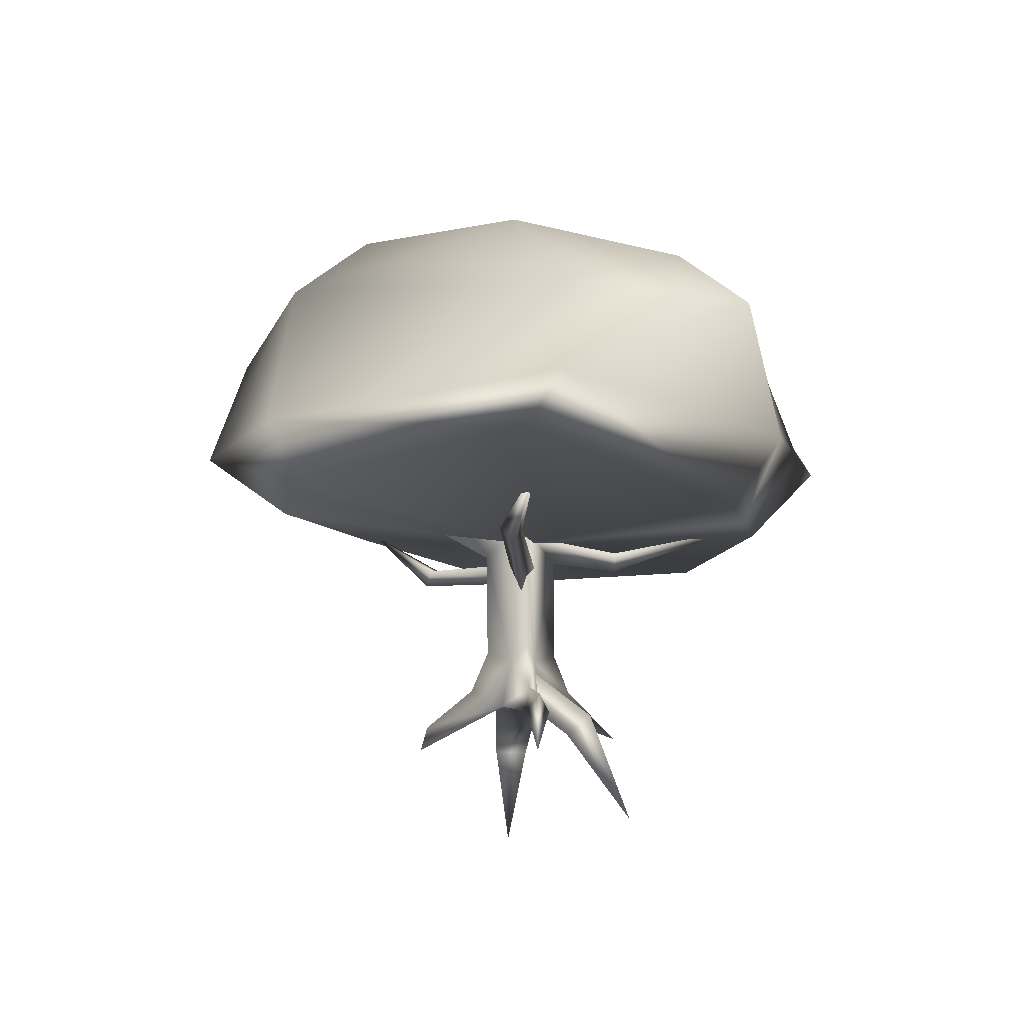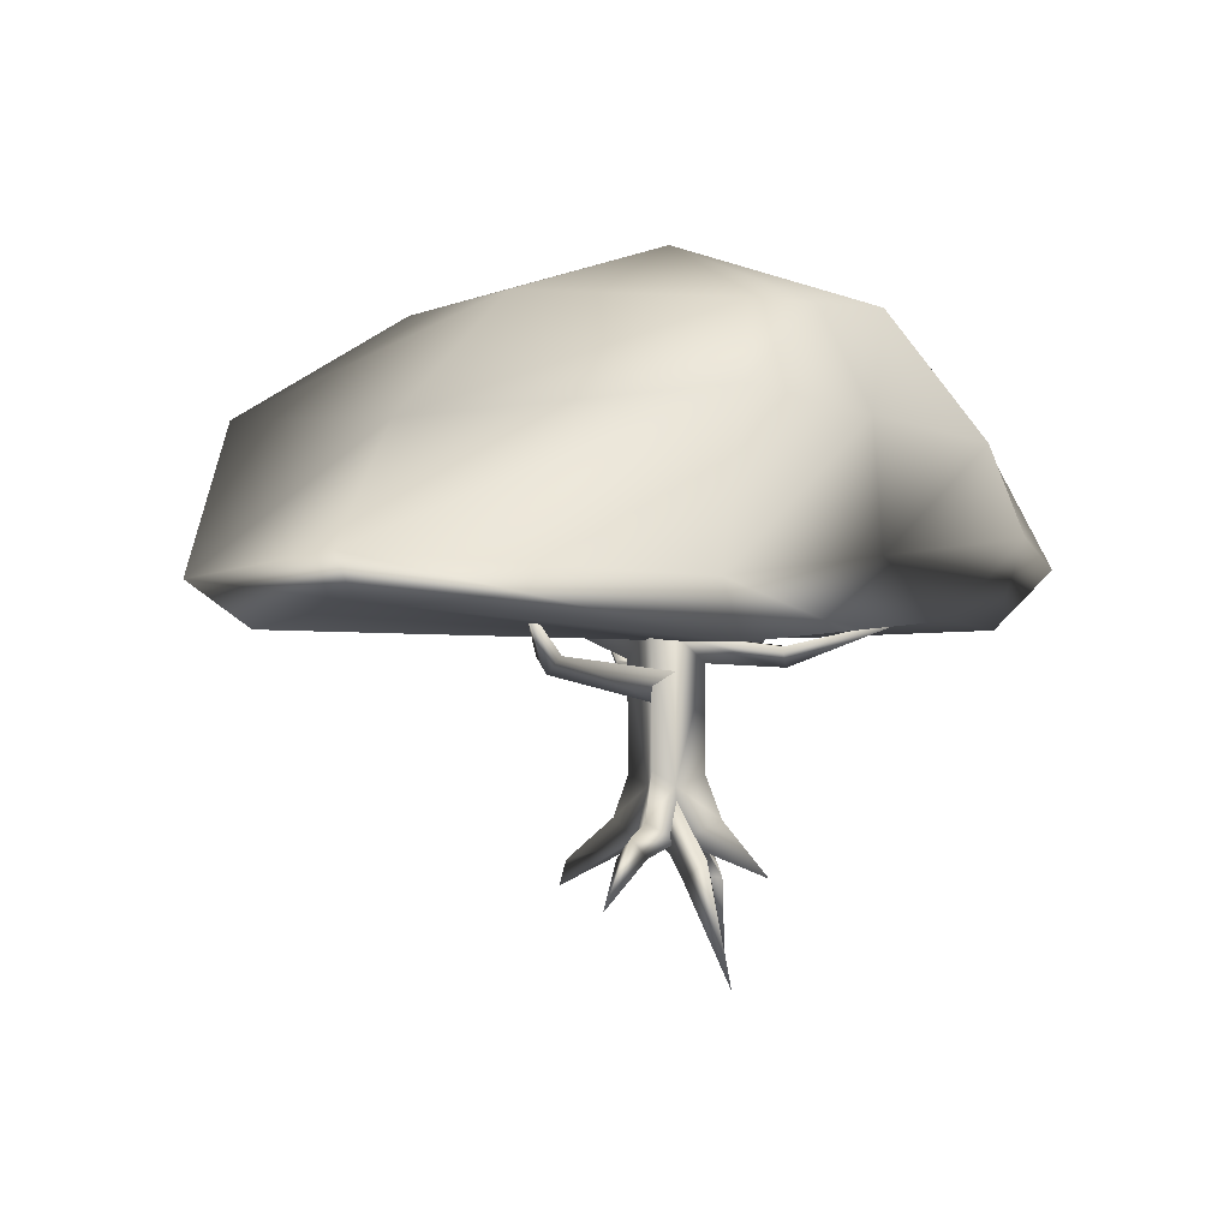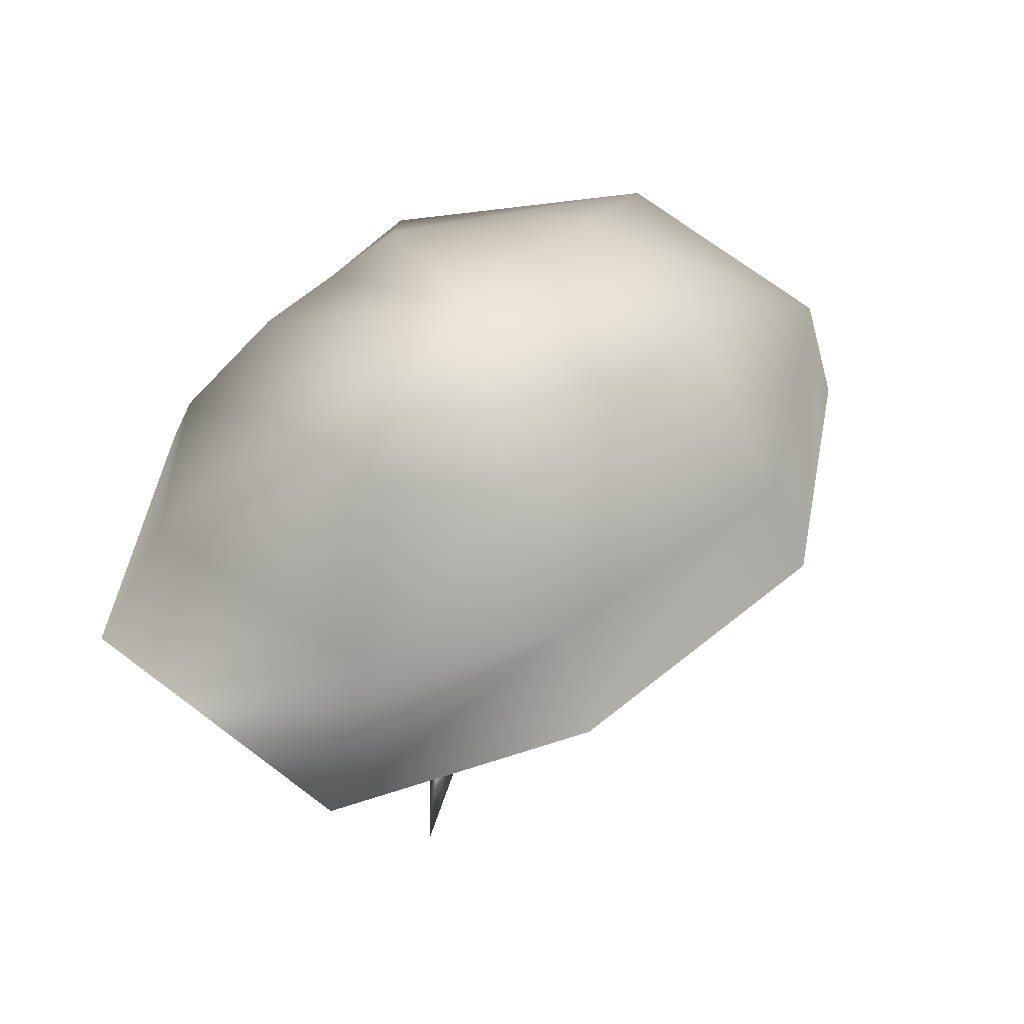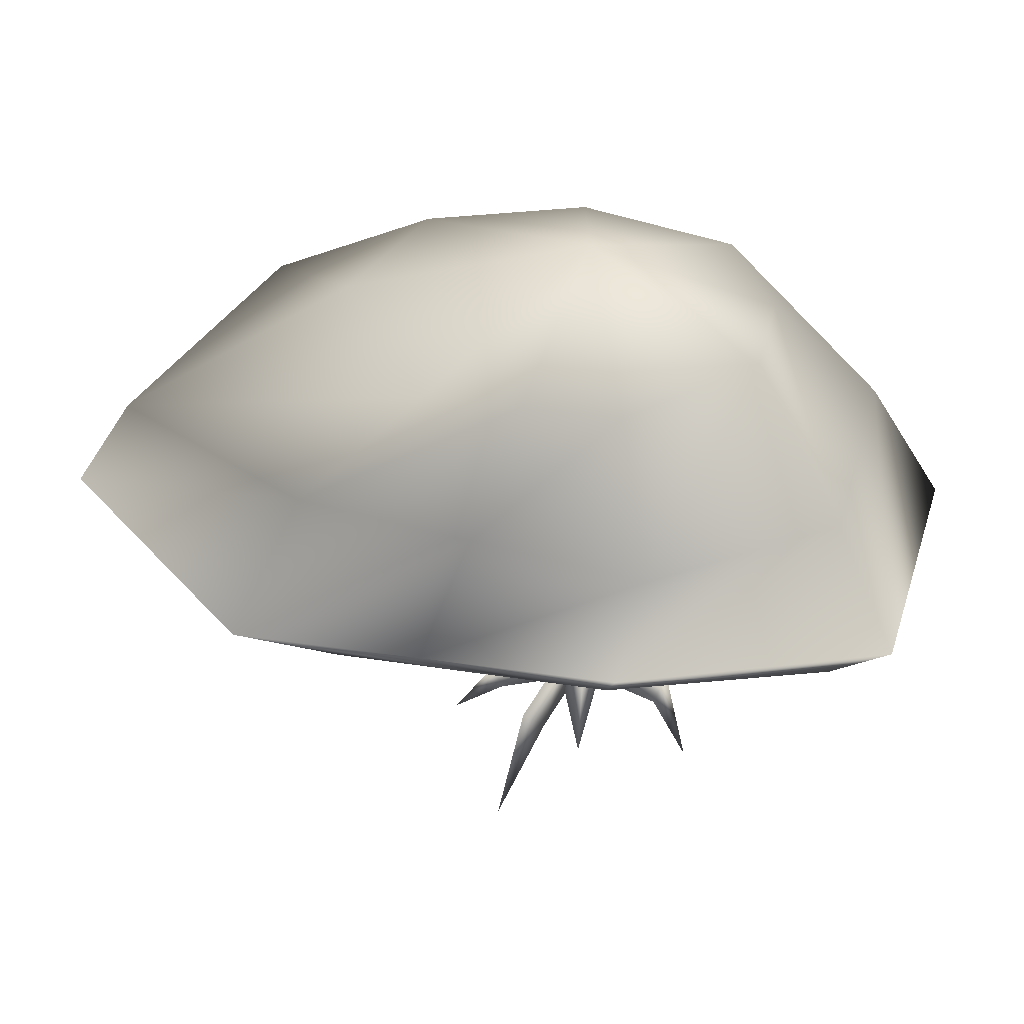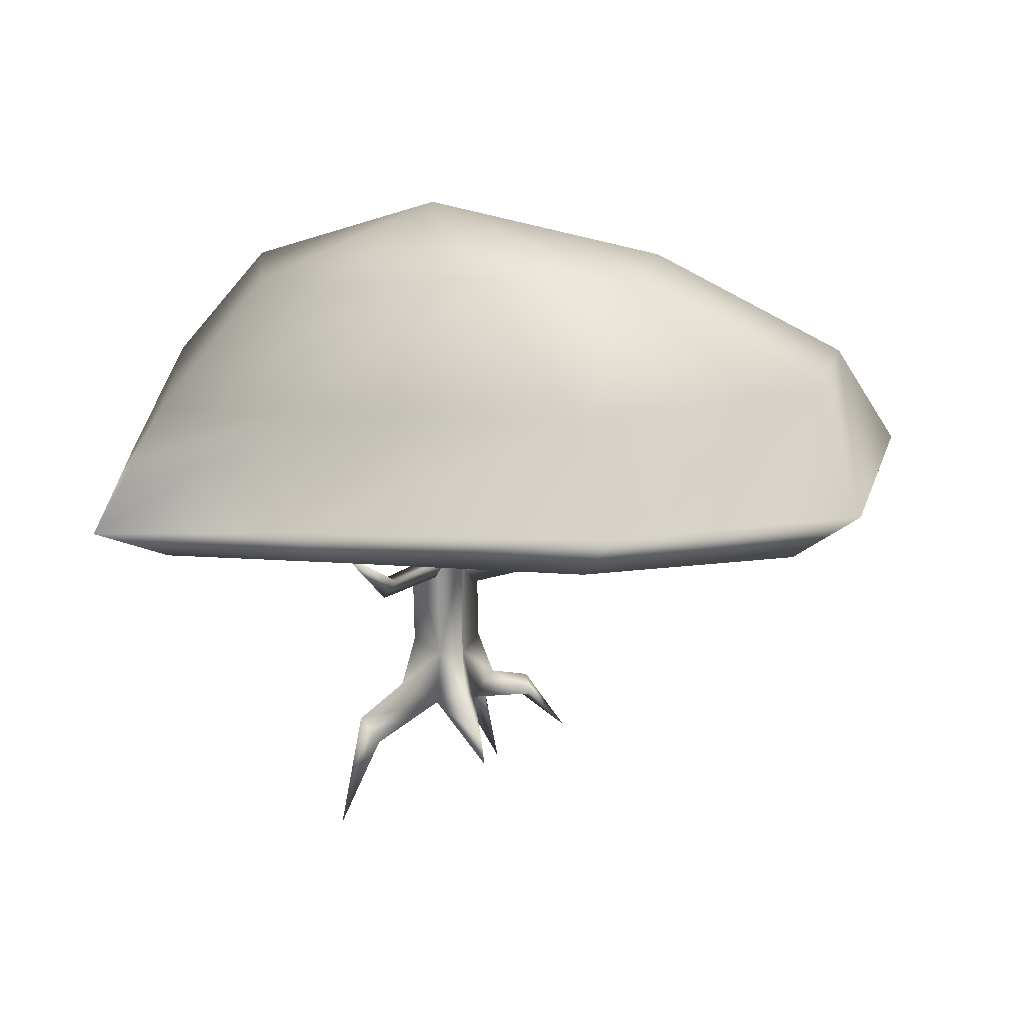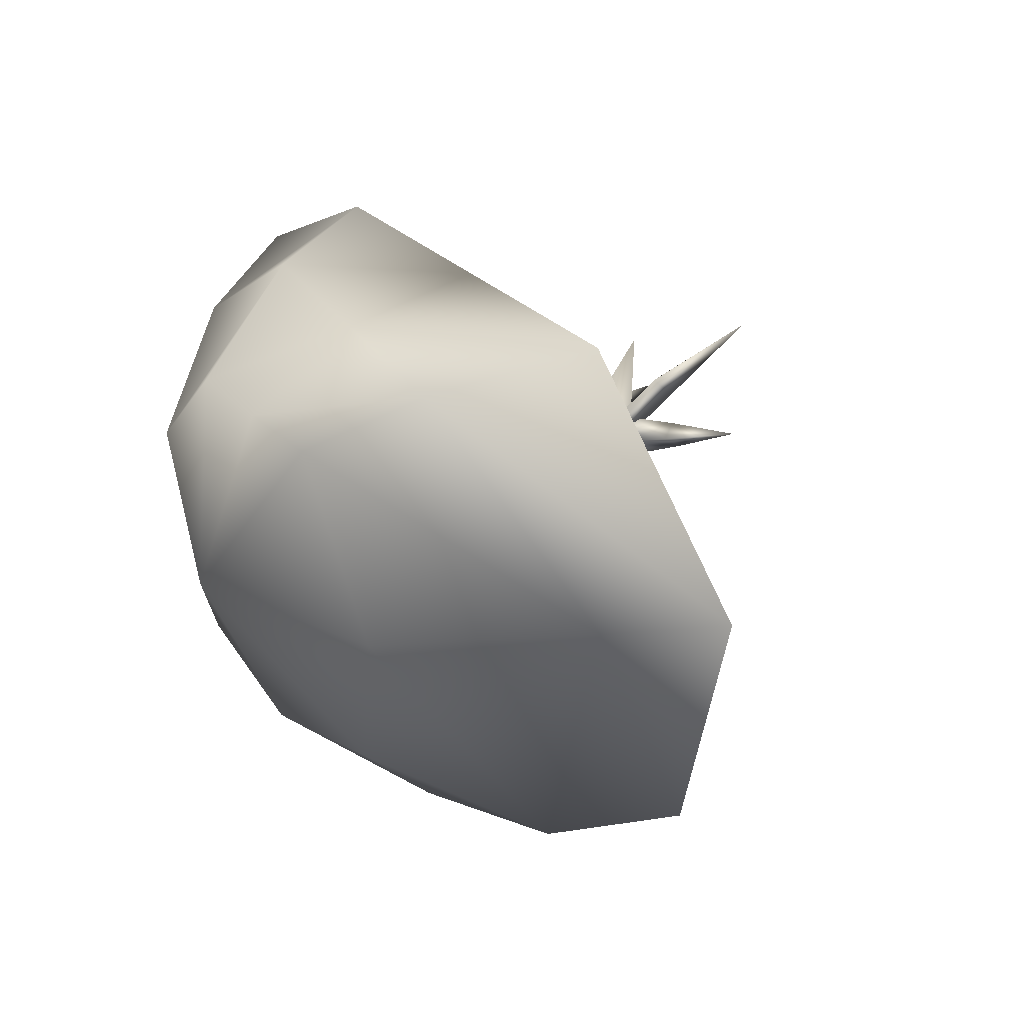
<metadata>
{"format":"obj","ext":"obj","renderer":"f3d","projection":"perspective","resolution":1024,"background":"white","views":[{"elev":-10.4,"azim":-77.7,"up":"+Y"},{"elev":-0.5,"azim":-44.7,"up":"+Y"},{"elev":44.7,"azim":131.1,"up":"+Y"},{"elev":37.2,"azim":17.9,"up":"+Y"},{"elev":-75.5,"azim":-179.0,"up":"+Z"},{"elev":34.5,"azim":-123.2,"up":"+Z"}]}
</metadata>
<code>
o big_tree
v 0.9987 -2.698 -0.3635
v 0.3237 -2.293 -0.4824
v 0.007873 -2.698 0.04692
v 0.1568 -2.241 -0.01479
v 0.1568 -1.011 -0.01479
v 0.7085 -2.698 0.3371
v 0.6468 -1.275 0.1882
v 0.6765 -2.357 -0.08654
v 0.8498 -2.196 -0.3018
v 0.7888 -2.886 -0.03229
v 0.5744 -1.011 -0.3668
v 0.3169 -1.236 -0.4927
v 0.5751 -2.357 -0.3315
v 0.3301 -2.389 -0.23
v 0.4315 -2.389 0.01493
v 0.6468 -2.293 0.1882
v 0.8498 -1.236 -0.3018
v 2.467 -0.9306 -0.6367
v 2.173 -1.099 -0.4974
v 0.4315 -1.011 0.01493
v 1.067 -1.312 0.7993
v 0.9785 -1.125 0.82
v 0.6765 -1.011 -0.08654
v 1.458 -0.8352 2.062
v 0.01842 -0.9751 -0.9612
v 0.3061 -1.011 -0.2561
v 1.183 -1.125 0.7723
v 0.3301 -1.348 -0.23
v -1.304 -1.36 0.1471
v 0.3808 -1.656 -0.1076
v -1.198 -1.2 0.2287
v 0.4315 -1.348 0.01493
v -1.939 -0.7142 0.5355
v -1.31 -1.2 0.02014
v 0.5033 -1.501 -0.1583
v 1.101 -1.408 -1.371
v 0.3967 -1.304 -0.2025
v 1.14 -1.26 -1.206
v 0.6099 -1.304 -0.1141
v 1.445 -0.7393 -2.092
v 0.9647 -1.26 -1.286
v 1.261 -3.292 -0.5938
v 1.373 -3.292 -0.2824
v 1.456 -3.044 -0.4932
v 0.8114 -3.207 0.8182
v 0.1253 -3.105 -1.105
v 0.2981 -2.698 -0.6537
v 0.4007 -2.886 0.08942
v 0.2133 -2.886 -0.2969
v 0.5033 -2.811 -0.1583
v 1.7 -4.239 -0.5546
v -0.2293 -2.997 0.3091
v -0.7741 -3.439 0.2998
v -0.3633 -2.809 0.2343
v -0.4127 -2.997 0.1056
v 0.6177 -2.886 -0.4559
v 0.09888 -3.347 -1.168
v 0.4233 -2.524 0.03818
v 0.3413 -3.211 0.546
v 0.6272 -2.728 -0.09912
v 0.3763 -2.728 -0.203
v 0.1375 -3.006 0.6833
v -0.01288 -4.116 1.124
v 0.09046 -3.211 0.4421
v 4.045 -0.612 -1.577
v 3.306 0.6426 -1.373
v 1.938 -0.2689 -2.961
v -0.9598 0.7265 -2.864
v -3.968 0.6399 1.259
v -4.599 -0.3874 1.33
v -2.137 -0.5717 2.994
v 3.449 0.8049 1.225
v 1.892 0.6771 2.452
v 1.632 1.914 -1.694
v 1.873 0.8065 -2.569
v 0.002086 1.993 -1.836
v -3.41 0.8065 -1.544
v -1.863 1.901 0.2914
v 0.1971 0.8275 2.545
v -0.5296 1.812 1.794
v 4.117 -0.3874 1.508
v 3.504 -0.9714 1.273
v -0.1912 -0.3745 2.973
v 1.755 -0.1772 2.953
v -1.282 -1.077 2.419
v -4.036 -0.7612 0.8759
v -3.803 -0.5463 -1.67
v -1.221 -0.3357 -3.169
v 1.481 -0.7876 -2.199
v 2.297 1.855 -0.7524
v -1.578 1.834 -1.36
v 0.4366 1.857 1.728
v 1.403 1.901 1.662
v 2.424 1.967 0.4956
v 0.5342 2.561 -0.1659
v 3.408 -1.038 -0.9013
v 1.507 -0.8936 2.301
v 0.1126 -0.9851 2.36
v -3.121 -0.972 -1.615
v 0.5342 -1.069 -0.1659
v -0.9469 -0.8936 -2.406
v -1.497 0.9779 2.639
f 56 13 1
f 9 1 13
f 2 13 47
f 56 47 13
f 49 14 47
f 2 47 14
f 2 14 12
f 26 12 14
f 4 14 3
f 49 3 14
f 48 15 3
f 4 3 15
f 4 15 5
f 20 5 15
f 16 15 6
f 48 6 15
f 10 8 6
f 16 6 8
f 16 8 7
f 23 7 8
f 23 27 7
f 21 7 27
f 9 8 1
f 10 1 8
f 11 17 13
f 9 13 17
f 11 13 12
f 2 12 13
f 26 14 5
f 4 5 14
f 20 15 7
f 16 7 15
f 23 8 17
f 9 17 8
f 11 19 17
f 11 18 19
f 19 23 17
f 19 18 23
f 7 21 20
f 22 20 21
f 21 24 22
f 20 22 23
f 27 23 22
f 22 24 27
f 12 25 11
f 26 25 12
f 27 24 21
f 30 29 28
f 34 28 29
f 29 33 34
f 32 31 30
f 29 30 31
f 31 33 29
f 28 34 32
f 31 32 34
f 34 33 31
f 37 41 35
f 36 35 41
f 39 38 37
f 41 37 38
f 38 40 41
f 35 36 39
f 38 39 36
f 36 40 38
f 41 40 36
f 50 56 10
f 56 42 10
f 43 10 42
f 42 51 43
f 1 44 56
f 42 56 44
f 10 43 1
f 44 1 43
f 6 45 10
f 48 45 6
f 10 45 48
f 48 50 10
f 47 46 49
f 46 57 49
f 56 46 47
f 56 57 46
f 3 54 48
f 52 48 54
f 49 55 3
f 54 3 55
f 48 52 49
f 55 49 52
f 52 53 55
f 49 50 48
f 44 51 42
f 43 51 44
f 54 53 52
f 55 53 54
f 49 57 56
f 56 50 49
f 62 59 58
f 60 58 59
f 64 61 59
f 60 59 61
f 59 63 64
f 64 62 61
f 58 61 62
f 64 63 62
f 62 63 59
f 67 75 65
f 66 65 75
f 88 68 67
f 75 67 68
f 87 77 88
f 68 88 77
f 70 69 87
f 77 87 69
f 71 102 70
f 69 70 102
f 84 73 83
f 79 83 73
f 81 72 84
f 73 84 72
f 65 66 81
f 72 81 66
f 75 74 66
f 90 66 74
f 68 76 75
f 74 75 76
f 77 91 68
f 76 68 91
f 69 78 77
f 91 77 78
f 102 80 69
f 78 69 80
f 73 93 79
f 92 79 93
f 79 92 102
f 80 102 92
f 72 94 73
f 93 73 94
f 66 90 72
f 94 72 90
f 96 89 65
f 67 65 89
f 82 96 81
f 65 81 96
f 97 82 84
f 81 84 82
f 85 98 71
f 83 71 98
f 84 83 97
f 83 98 97
f 86 85 70
f 71 70 85
f 99 86 87
f 70 87 86
f 101 99 88
f 87 88 99
f 67 89 88
f 101 88 89
f 74 95 90
f 76 95 74
f 91 95 76
f 78 95 91
f 80 95 78
f 93 95 92
f 92 95 80
f 94 95 93
f 90 95 94
f 100 89 96
f 100 96 82
f 100 82 97
f 100 97 98
f 100 98 85
f 100 85 86
f 100 86 99
f 100 99 101
f 100 101 89
f 102 71 79
f 83 79 71

</code>
